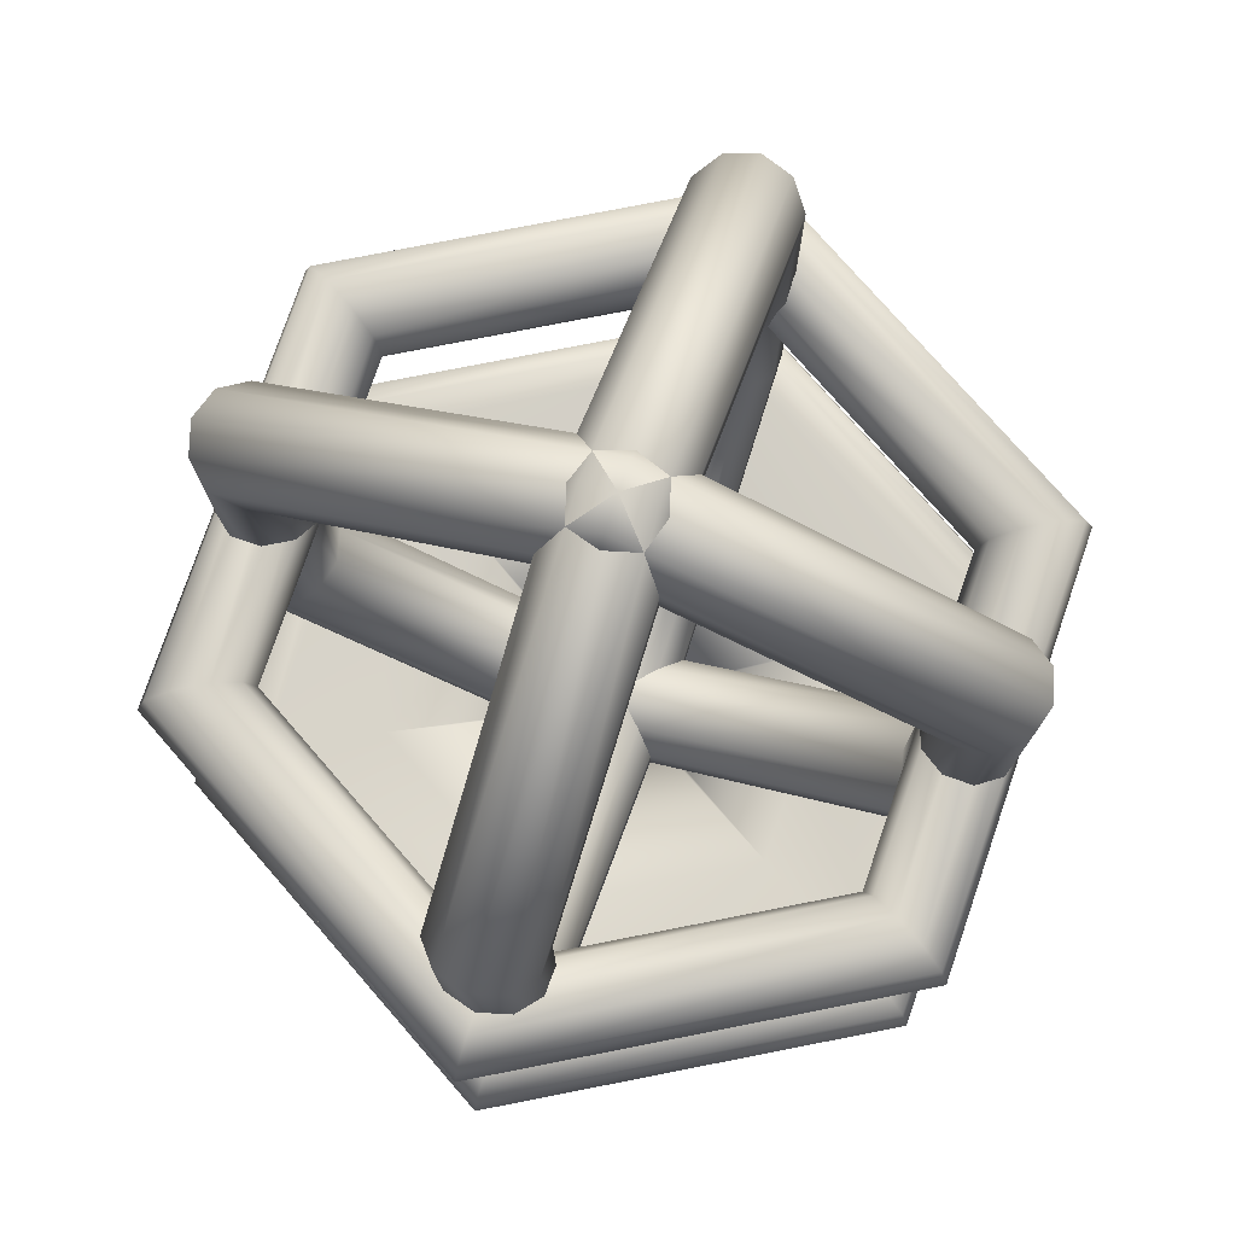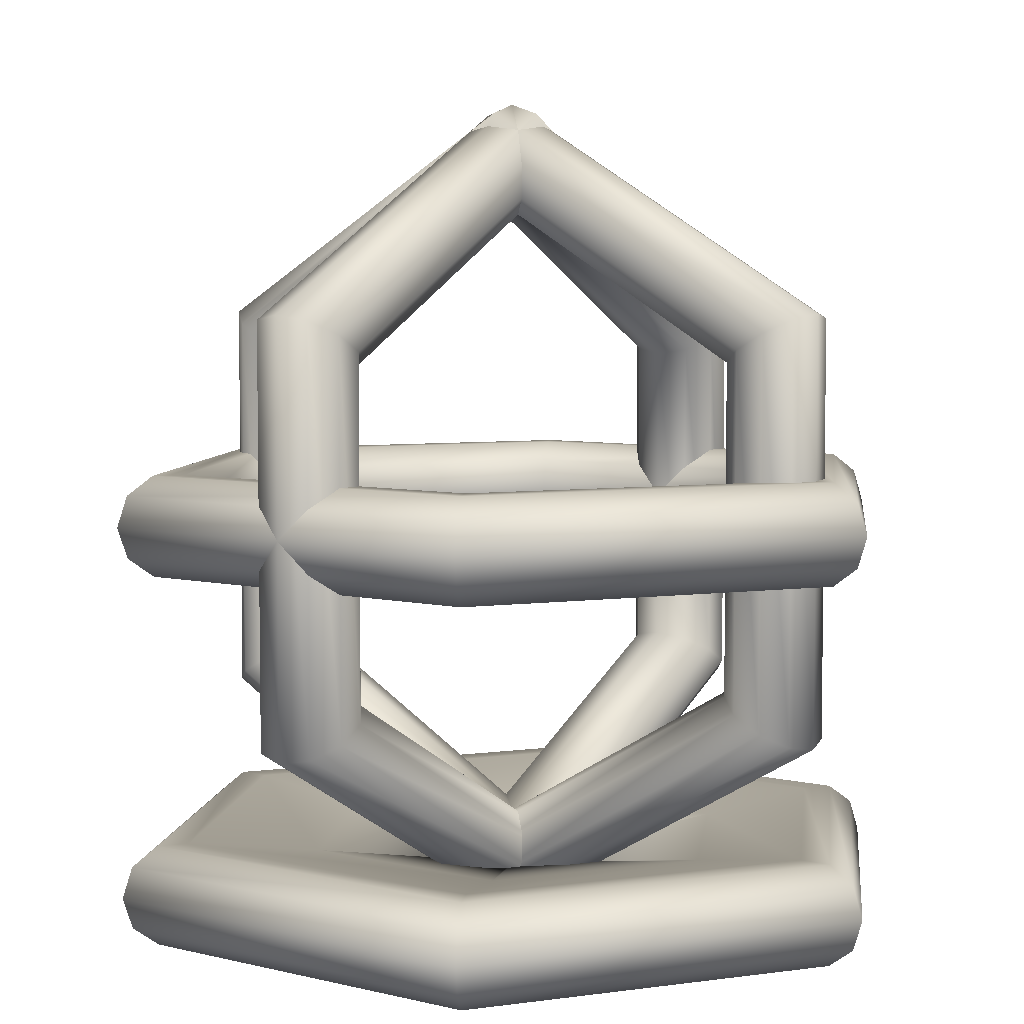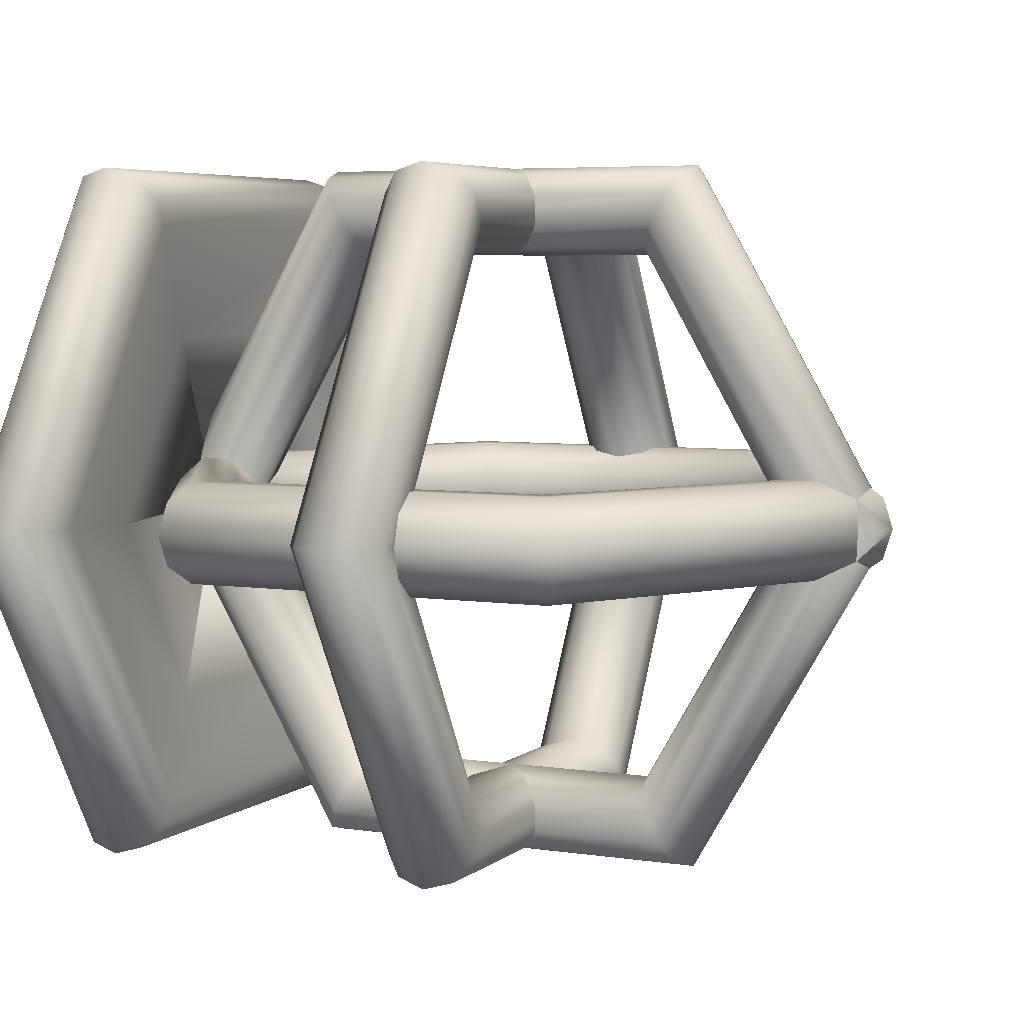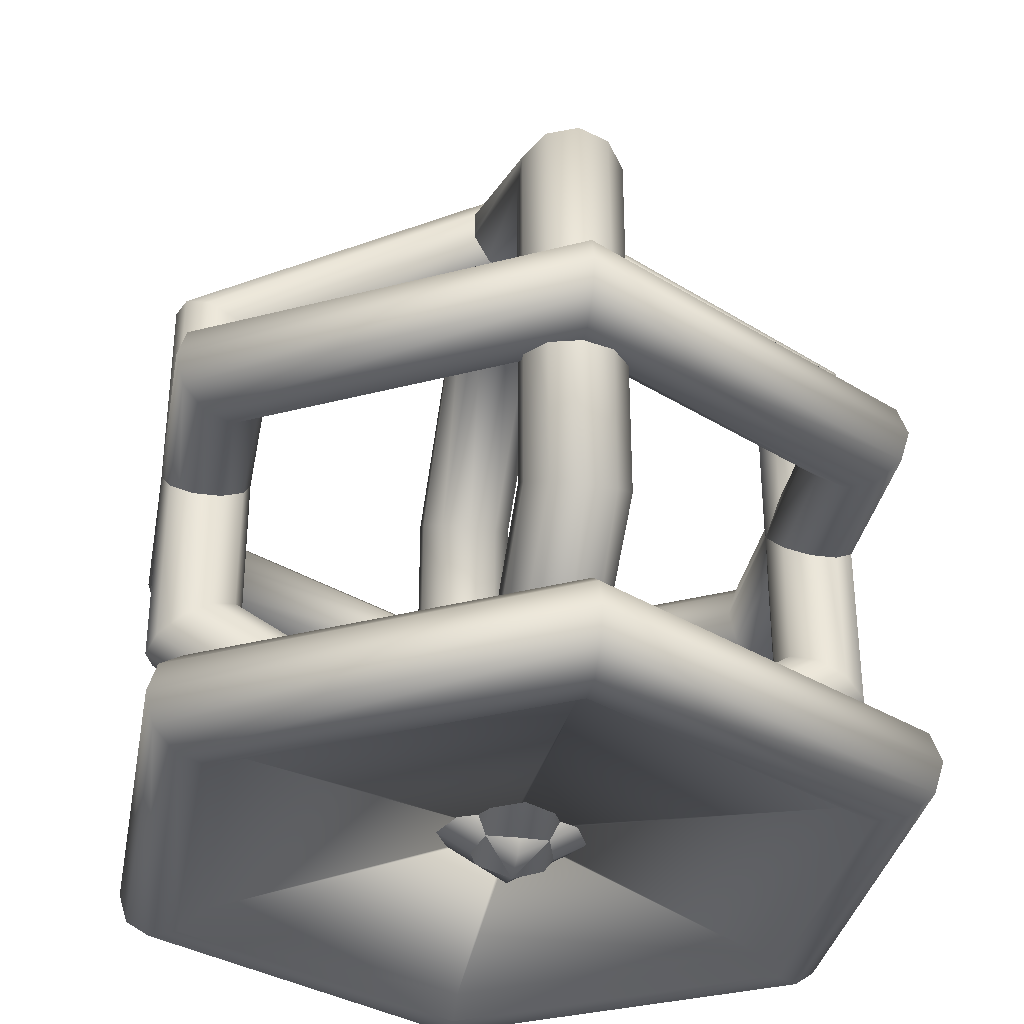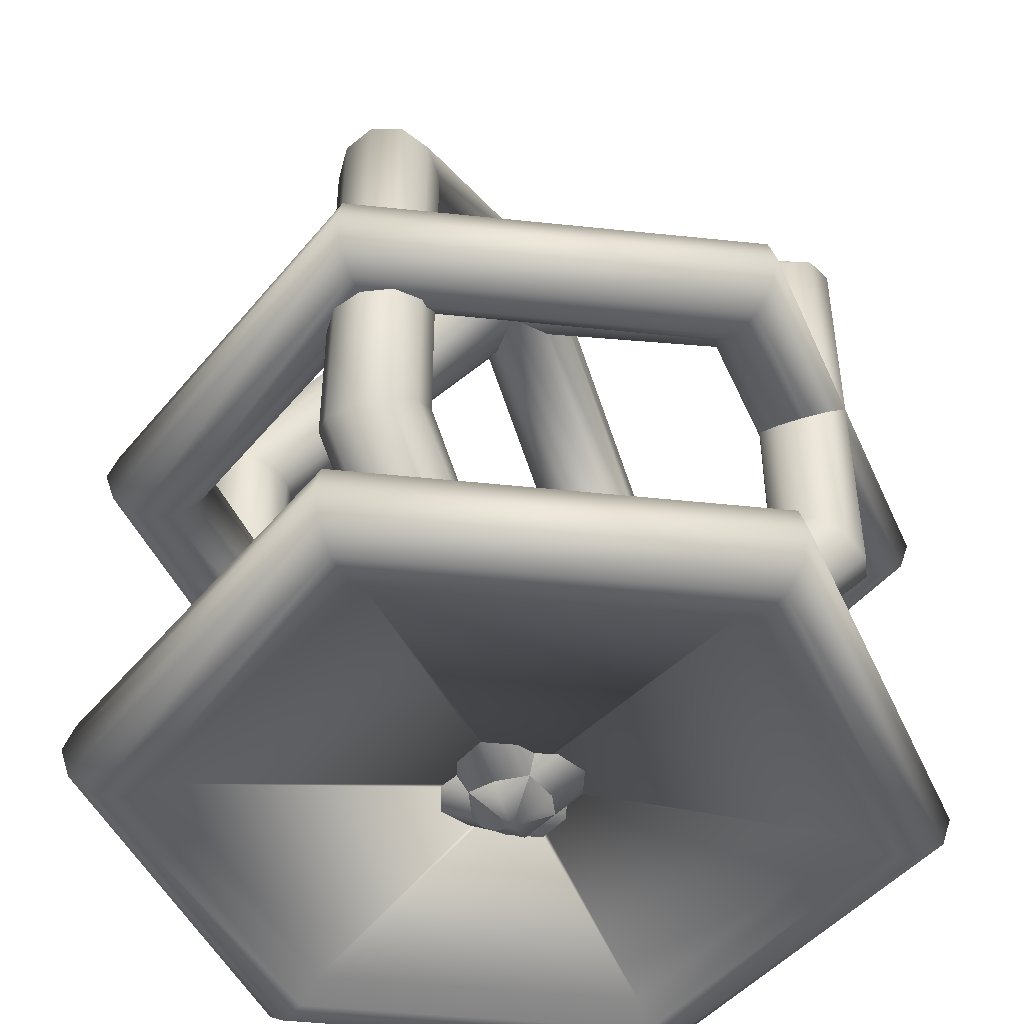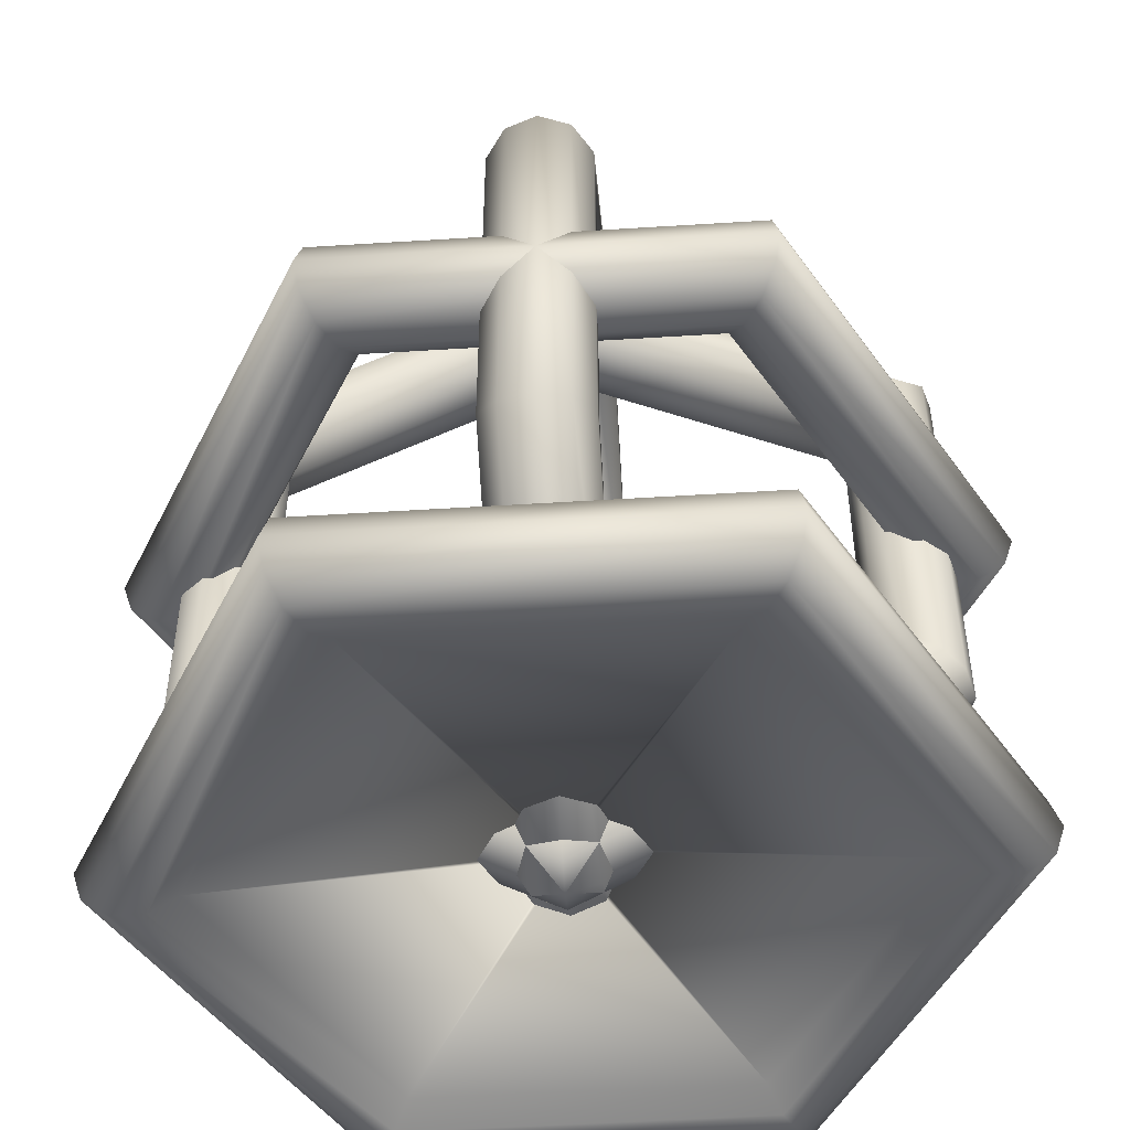
<metadata>
{"format":"obj","ext":"obj","renderer":"f3d","projection":"perspective","resolution":1024,"background":"white","views":[{"elev":77.3,"azim":-71.1,"up":"+Y"},{"elev":5.4,"azim":36.9,"up":"+Y"},{"elev":5.5,"azim":115.2,"up":"+Z"},{"elev":-33.8,"azim":79.7,"up":"+Y"},{"elev":-46.1,"azim":-66.9,"up":"+Y"},{"elev":-49.3,"azim":-176.0,"up":"+Y"}]}
</metadata>
<code>
o Statue_03
g Statue_03
v 0.8 0.1 -5.96e-08
v 0.7809 0.04122 -5.96e-08
v 0.7309 0.004894 -5.96e-08
v 0.6691 0.004894 -5.96e-08
v 0.6191 0.04122 -5.96e-08
v 0.01046 0.1 0.003738
v 0.4319 0.1588 -0.01451
v 0.6691 0.1951 -5.96e-08
v 0.7309 0.1951 -5.96e-08
v 0.7809 0.1588 -5.96e-08
v 0.4 0.1 -0.6928
v 0.3905 0.04122 -0.6763
v 0.3655 0.004894 -0.633
v 0.3345 0.004894 -0.5795
v 0.3095 0.04122 -0.5362
v 0.00523 0.1 -0.00532
v 0.2197 0.1588 -0.382
v 0.3345 0.1951 -0.5795
v 0.3655 0.1951 -0.633
v 0.3905 0.1588 -0.6763
v -0.4 0.1 -0.6928
v -0.3905 0.04122 -0.6763
v -0.3655 0.004895 -0.633
v -0.3345 0.004895 -0.5795
v -0.3095 0.04122 -0.5362
v -0.00523 0.1 -0.00532
v -0.2046 0.1588 -0.382
v -0.3345 0.1951 -0.5795
v -0.3655 0.1951 -0.633
v -0.3905 0.1588 -0.6763
v -0.8 0.1 1.033e-08
v -0.7809 0.04122 8.664e-09
v -0.7309 0.004895 4.293e-09
v -0.6691 0.004895 -1.11e-09
v -0.6191 0.04122 -5.481e-09
v -0.01046 0.1 0.003738
v -0.4168 0.1588 -0.01451
v -0.6691 0.1951 -1.11e-09
v -0.7309 0.1951 4.293e-09
v -0.7809 0.1588 8.664e-09
v -0.4 0.1 0.6928
v -0.3905 0.04122 0.6763
v -0.3655 0.004895 0.633
v -0.3345 0.004895 0.5795
v -0.3095 0.04122 0.5362
v -0.00523 0.1 0.0128
v -0.2046 0.1588 0.353
v -0.3345 0.1951 0.5795
v -0.3655 0.1951 0.633
v -0.3905 0.1588 0.6763
v 0.4 0.1 0.6928
v 0.3905 0.04122 0.6763
v 0.3655 0.004894 0.633
v 0.3345 0.004894 0.5795
v 0.3095 0.04122 0.5362
v 0.00523 0.1 0.0128
v 0.2197 0.1588 0.353
v 0.3345 0.1951 0.5795
v 0.3655 0.1951 0.633
v 0.3905 0.1588 0.6763
f 2 12 11 1
f 3 13 12 2
f 4 14 13 3
f 5 15 14 4
f 6 16 15 5
f 7 17 16 6
f 8 18 17 7
f 9 19 18 8
f 10 20 19 9
f 1 11 20 10
f 12 22 21 11
f 13 23 22 12
f 14 24 23 13
f 15 25 24 14
f 16 26 25 15
f 17 27 26 16
f 18 28 27 17
f 19 29 28 18
f 20 30 29 19
f 11 21 30 20
f 22 32 31 21
f 23 33 32 22
f 24 34 33 23
f 25 35 34 24
f 26 36 35 25
f 27 37 36 26
f 28 38 37 27
f 29 39 38 28
f 30 40 39 29
f 21 31 40 30
f 32 42 41 31
f 33 43 42 32
f 34 44 43 33
f 35 45 44 34
f 36 46 45 35
f 37 47 46 36
f 38 48 47 37
f 39 49 48 38
f 40 50 49 39
f 31 41 50 40
f 42 52 51 41
f 43 53 52 42
f 44 54 53 43
f 45 55 54 44
f 46 56 55 45
f 47 57 56 46
f 48 58 57 47
f 49 59 58 48
f 50 60 59 49
f 41 51 60 50
f 52 2 1 51
f 53 3 2 52
f 54 4 3 53
f 55 5 4 54
f 56 6 5 55
f 57 7 6 56
f 58 8 7 57
f 59 9 8 58
f 60 10 9 59
f 51 1 10 60
g Torus
v -0.8002 0.8047 -5.96e-08
v -0.7811 0.8635 -5.96e-08
v -0.7311 0.8998 -5.96e-08
v -0.6693 0.8998 -5.96e-08
v -0.6193 0.8635 -5.96e-08
v -0.6002 0.8047 -5.96e-08
v -0.6193 0.7459 -5.96e-08
v -0.6693 0.7096 -5.96e-08
v -0.7311 0.7096 -5.96e-08
v -0.7811 0.7459 -5.96e-08
v -0.4002 0.8047 -0.6928
v -0.3906 0.8635 -0.6763
v -0.3656 0.8998 -0.633
v -0.3347 0.8998 -0.5795
v -0.3097 0.8635 -0.5362
v -0.3002 0.8047 -0.5196
v -0.3097 0.7459 -0.5362
v -0.3347 0.7096 -0.5795
v -0.3656 0.7096 -0.633
v -0.3906 0.7459 -0.6763
v 0.3998 0.8047 -0.6928
v 0.3903 0.8635 -0.6763
v 0.3653 0.8998 -0.633
v 0.3344 0.8998 -0.5795
v 0.3094 0.8635 -0.5362
v 0.2998 0.8047 -0.5196
v 0.3094 0.7459 -0.5362
v 0.3344 0.7096 -0.5795
v 0.3653 0.7096 -0.633
v 0.3903 0.7459 -0.6763
v 0.7998 0.8047 1.033e-08
v 0.7807 0.8635 8.664e-09
v 0.7307 0.8998 4.293e-09
v 0.6689 0.8998 -1.11e-09
v 0.6189 0.8635 -5.481e-09
v 0.5998 0.8047 -7.151e-09
v 0.6189 0.7459 -5.481e-09
v 0.6689 0.7096 -1.11e-09
v 0.7307 0.7096 4.293e-09
v 0.7807 0.7459 8.664e-09
v 0.3998 0.8047 0.6928
v 0.3903 0.8635 0.6763
v 0.3653 0.8998 0.633
v 0.3344 0.8998 0.5795
v 0.3094 0.8635 0.5362
v 0.2998 0.8047 0.5196
v 0.3094 0.7459 0.5362
v 0.3344 0.7096 0.5795
v 0.3653 0.7096 0.633
v 0.3903 0.7459 0.6763
v -0.4002 0.8047 0.6928
v -0.3906 0.8635 0.6763
v -0.3656 0.8998 0.633
v -0.3347 0.8998 0.5795
v -0.3097 0.8635 0.5362
v -0.3002 0.8047 0.5196
v -0.3097 0.7459 0.5362
v -0.3347 0.7096 0.5795
v -0.3656 0.7096 0.633
v -0.3906 0.7459 0.6763
f 62 72 71 61
f 63 73 72 62
f 64 74 73 63
f 65 75 74 64
f 66 76 75 65
f 67 77 76 66
f 68 78 77 67
f 69 79 78 68
f 70 80 79 69
f 61 71 80 70
f 72 82 81 71
f 73 83 82 72
f 74 84 83 73
f 75 85 84 74
f 76 86 85 75
f 77 87 86 76
f 78 88 87 77
f 79 89 88 78
f 80 90 89 79
f 71 81 90 80
f 82 92 91 81
f 83 93 92 82
f 84 94 93 83
f 85 95 94 84
f 86 96 95 85
f 87 97 96 86
f 88 98 97 87
f 89 99 98 88
f 90 100 99 89
f 81 91 100 90
f 92 102 101 91
f 93 103 102 92
f 94 104 103 93
f 95 105 104 94
f 96 106 105 95
f 97 107 106 96
f 98 108 107 97
f 99 109 108 98
f 100 110 109 99
f 91 101 110 100
f 102 112 111 101
f 103 113 112 102
f 104 114 113 103
f 105 115 114 104
f 106 116 115 105
f 107 117 116 106
f 108 118 117 107
f 109 119 118 108
f 110 120 119 109
f 101 111 120 110
f 112 62 61 111
f 113 63 62 112
f 114 64 63 113
f 115 65 64 114
f 116 66 65 115
f 117 67 66 116
f 118 68 67 117
f 119 69 68 118
f 120 70 69 119
f 111 61 70 120
g Torus (1)
v -0.0001714 1.605 -5.96e-08
v 0.05861 1.586 -5.96e-08
v 0.09493 1.536 -5.96e-08
v 0.09493 1.474 -5.96e-08
v 0.05861 1.424 -5.96e-08
v -0.0001715 1.405 -5.96e-08
v -0.05895 1.424 -5.96e-08
v -0.09528 1.474 -5.96e-08
v -0.09528 1.536 -5.96e-08
v -0.05895 1.586 -5.96e-08
v -0.0001716 1.205 -0.6928
v 0.05861 1.195 -0.6763
v 0.09493 1.17 -0.633
v 0.09493 1.139 -0.5795
v 0.05861 1.114 -0.5362
v -0.0001716 1.105 -0.5196
v -0.05895 1.114 -0.5362
v -0.09528 1.139 -0.5795
v -0.09528 1.17 -0.633
v -0.05895 1.195 -0.6763
v -0.000172 0.4047 -0.6928
v 0.05861 0.4142 -0.6763
v 0.09493 0.4392 -0.633
v 0.09493 0.4701 -0.5795
v 0.05861 0.4951 -0.5362
v -0.0001719 0.5047 -0.5196
v -0.05895 0.4951 -0.5362
v -0.09528 0.4701 -0.5795
v -0.09528 0.4392 -0.633
v -0.05895 0.4142 -0.6763
v -0.0001722 0.00468 1.033e-08
v 0.05861 0.02378 8.664e-09
v 0.09493 0.07378 4.293e-09
v 0.09493 0.1356 -1.11e-09
v 0.05861 0.1856 -5.481e-09
v -0.0001721 0.2047 -7.151e-09
v -0.05895 0.1856 -5.481e-09
v -0.09528 0.1356 -1.11e-09
v -0.09528 0.07378 4.293e-09
v -0.05895 0.02378 8.664e-09
v -0.000172 0.4047 0.6928
v 0.05861 0.4142 0.6763
v 0.09493 0.4392 0.633
v 0.09493 0.4701 0.5795
v 0.05861 0.4951 0.5362
v -0.0001719 0.5047 0.5196
v -0.05895 0.4951 0.5362
v -0.09528 0.4701 0.5795
v -0.09528 0.4392 0.633
v -0.05895 0.4142 0.6763
v -0.0001716 1.205 0.6928
v 0.05861 1.195 0.6763
v 0.09493 1.17 0.633
v 0.09493 1.139 0.5795
v 0.05861 1.114 0.5362
v -0.0001716 1.105 0.5196
v -0.05895 1.114 0.5362
v -0.09528 1.139 0.5795
v -0.09528 1.17 0.633
v -0.05895 1.195 0.6763
f 122 132 131 121
f 123 133 132 122
f 124 134 133 123
f 125 135 134 124
f 126 136 135 125
f 127 137 136 126
f 128 138 137 127
f 129 139 138 128
f 130 140 139 129
f 121 131 140 130
f 132 142 141 131
f 133 143 142 132
f 134 144 143 133
f 135 145 144 134
f 136 146 145 135
f 137 147 146 136
f 138 148 147 137
f 139 149 148 138
f 140 150 149 139
f 131 141 150 140
f 142 152 151 141
f 143 153 152 142
f 144 154 153 143
f 145 155 154 144
f 146 156 155 145
f 147 157 156 146
f 148 158 157 147
f 149 159 158 148
f 150 160 159 149
f 141 151 160 150
f 152 162 161 151
f 153 163 162 152
f 154 164 163 153
f 155 165 164 154
f 156 166 165 155
f 157 167 166 156
f 158 168 167 157
f 159 169 168 158
f 160 170 169 159
f 151 161 170 160
f 162 172 171 161
f 163 173 172 162
f 164 174 173 163
f 165 175 174 164
f 166 176 175 165
f 167 177 176 166
f 168 178 177 167
f 169 179 178 168
f 170 180 179 169
f 161 171 180 170
f 172 122 121 171
f 173 123 122 172
f 174 124 123 173
f 175 125 124 174
f 176 126 125 175
f 177 127 126 176
f 178 128 127 177
f 179 129 128 178
f 180 130 129 179
f 171 121 130 180
g Torus (2)
v -0.0001715 1.605 1.192e-08
v -0.0001715 1.586 -0.05878
v -0.0001715 1.536 -0.09511
v -0.0001715 1.474 -0.09511
v -0.0001715 1.424 -0.05878
v -0.0001715 1.405 2.782e-09
v -0.0001716 1.424 0.05878
v -0.0001715 1.474 0.09511
v -0.0001715 1.536 0.09511
v -0.0001715 1.586 0.05878
v -0.693 1.205 -1.064e-07
v -0.6765 1.195 -0.05878
v -0.6332 1.17 -0.09511
v -0.5796 1.139 -0.09511
v -0.5363 1.114 -0.05878
v -0.5198 1.105 -8.598e-08
v -0.5363 1.114 0.05878
v -0.5796 1.139 0.09511
v -0.6332 1.17 0.09511
v -0.6765 1.195 0.05878
v -0.693 0.4047 -1.78e-07
v -0.6765 0.4142 -0.05878
v -0.6332 0.4392 -0.09511
v -0.5796 0.4701 -0.09511
v -0.5363 0.4951 -0.05878
v -0.5198 0.5047 -1.396e-07
v -0.5363 0.4951 0.05878
v -0.5796 0.4701 0.09511
v -0.6332 0.4392 0.09511
v -0.6765 0.4142 0.05878
v -0.000172 0.00468 -1.311e-07
v -0.000172 0.02378 -0.05878
v -0.000172 0.07378 -0.09511
v -0.000172 0.1356 -0.09511
v -0.000172 0.1856 -0.05878
v -0.000172 0.2047 -1.045e-07
v -0.000172 0.1856 0.05878
v -0.000172 0.1356 0.09511
v -0.000172 0.07378 0.09511
v -0.000172 0.02378 0.05878
v 0.6926 0.4047 -1.278e-08
v 0.6761 0.4142 -0.05878
v 0.6328 0.4392 -0.09511
v 0.5793 0.4701 -0.09511
v 0.536 0.4951 -0.05878
v 0.5194 0.5047 -1.574e-08
v 0.536 0.4951 0.05878
v 0.5793 0.4701 0.09511
v 0.6328 0.4392 0.09511
v 0.6761 0.4142 0.05878
v 0.6926 1.205 5.875e-08
v 0.6761 1.195 -0.05878
v 0.6328 1.17 -0.09511
v 0.5793 1.139 -0.09511
v 0.536 1.114 -0.05878
v 0.5194 1.105 3.79e-08
v 0.536 1.114 0.05878
v 0.5793 1.139 0.09511
v 0.6328 1.17 0.09511
v 0.6761 1.195 0.05878
f 182 192 191 181
f 183 193 192 182
f 184 194 193 183
f 185 195 194 184
f 186 196 195 185
f 187 197 196 186
f 188 198 197 187
f 189 199 198 188
f 190 200 199 189
f 181 191 200 190
f 192 202 201 191
f 193 203 202 192
f 194 204 203 193
f 195 205 204 194
f 196 206 205 195
f 197 207 206 196
f 198 208 207 197
f 199 209 208 198
f 200 210 209 199
f 191 201 210 200
f 202 212 211 201
f 203 213 212 202
f 204 214 213 203
f 205 215 214 204
f 206 216 215 205
f 207 217 216 206
f 208 218 217 207
f 209 219 218 208
f 210 220 219 209
f 201 211 220 210
f 212 222 221 211
f 213 223 222 212
f 214 224 223 213
f 215 225 224 214
f 216 226 225 215
f 217 227 226 216
f 218 228 227 217
f 219 229 228 218
f 220 230 229 219
f 211 221 230 220
f 222 232 231 221
f 223 233 232 222
f 224 234 233 223
f 225 235 234 224
f 226 236 235 225
f 227 237 236 226
f 228 238 237 227
f 229 239 238 228
f 230 240 239 229
f 221 231 240 230
f 232 182 181 231
f 233 183 182 232
f 234 184 183 233
f 235 185 184 234
f 236 186 185 235
f 237 187 186 236
f 238 188 187 237
f 239 189 188 238
f 240 190 189 239
f 231 181 190 240

</code>
